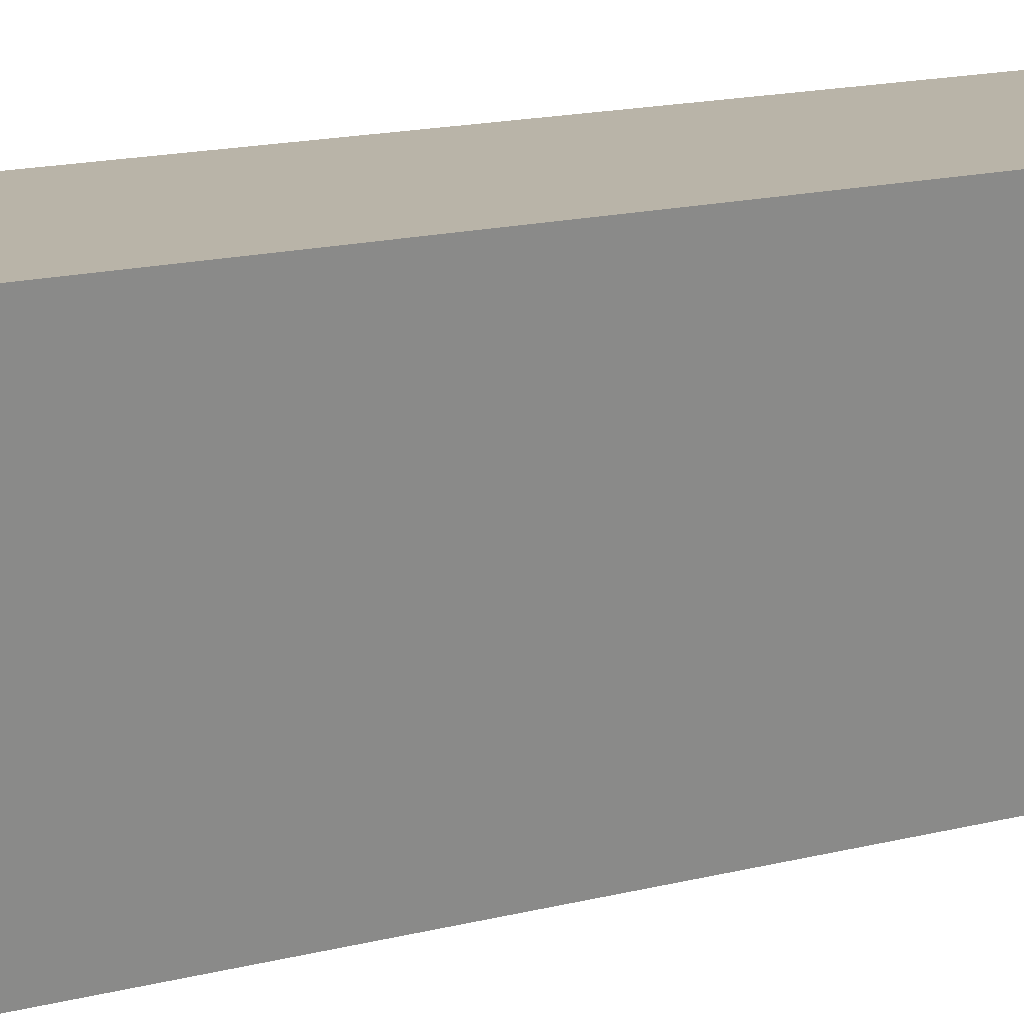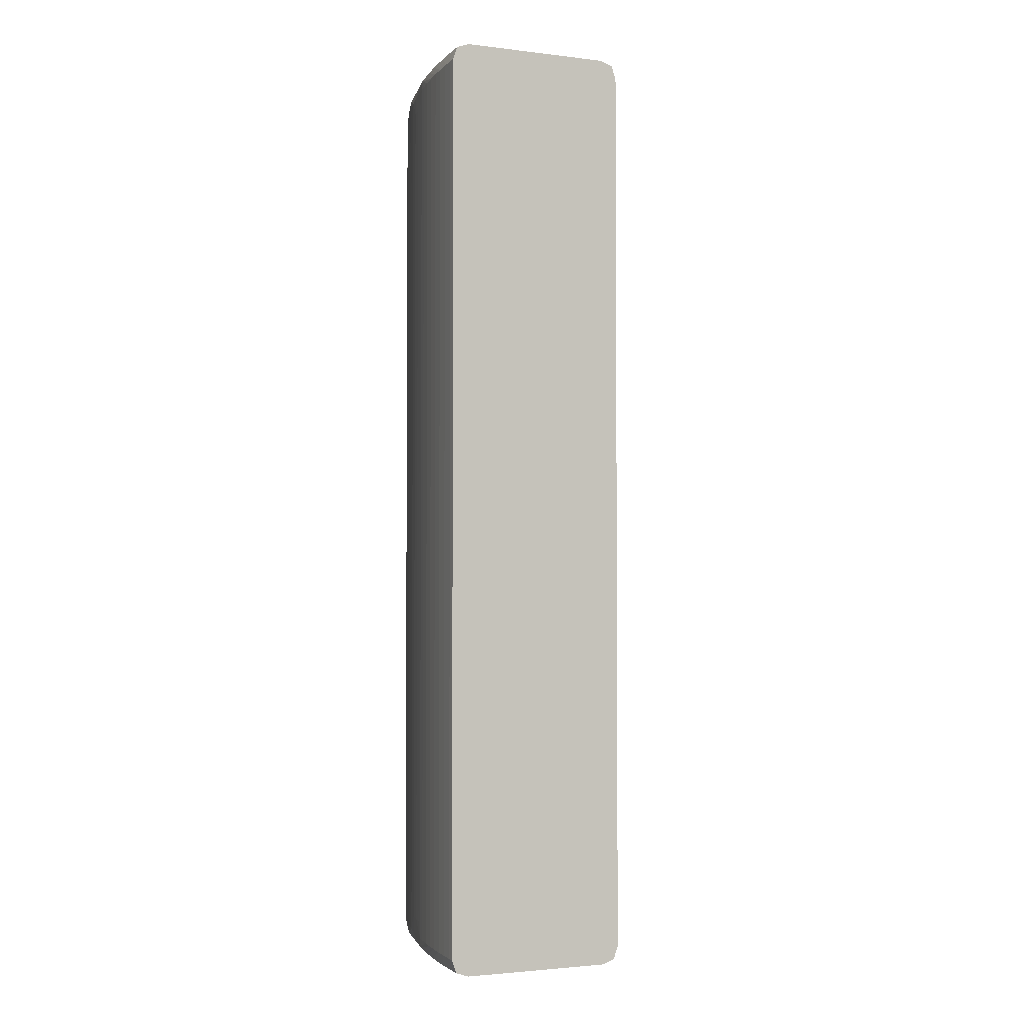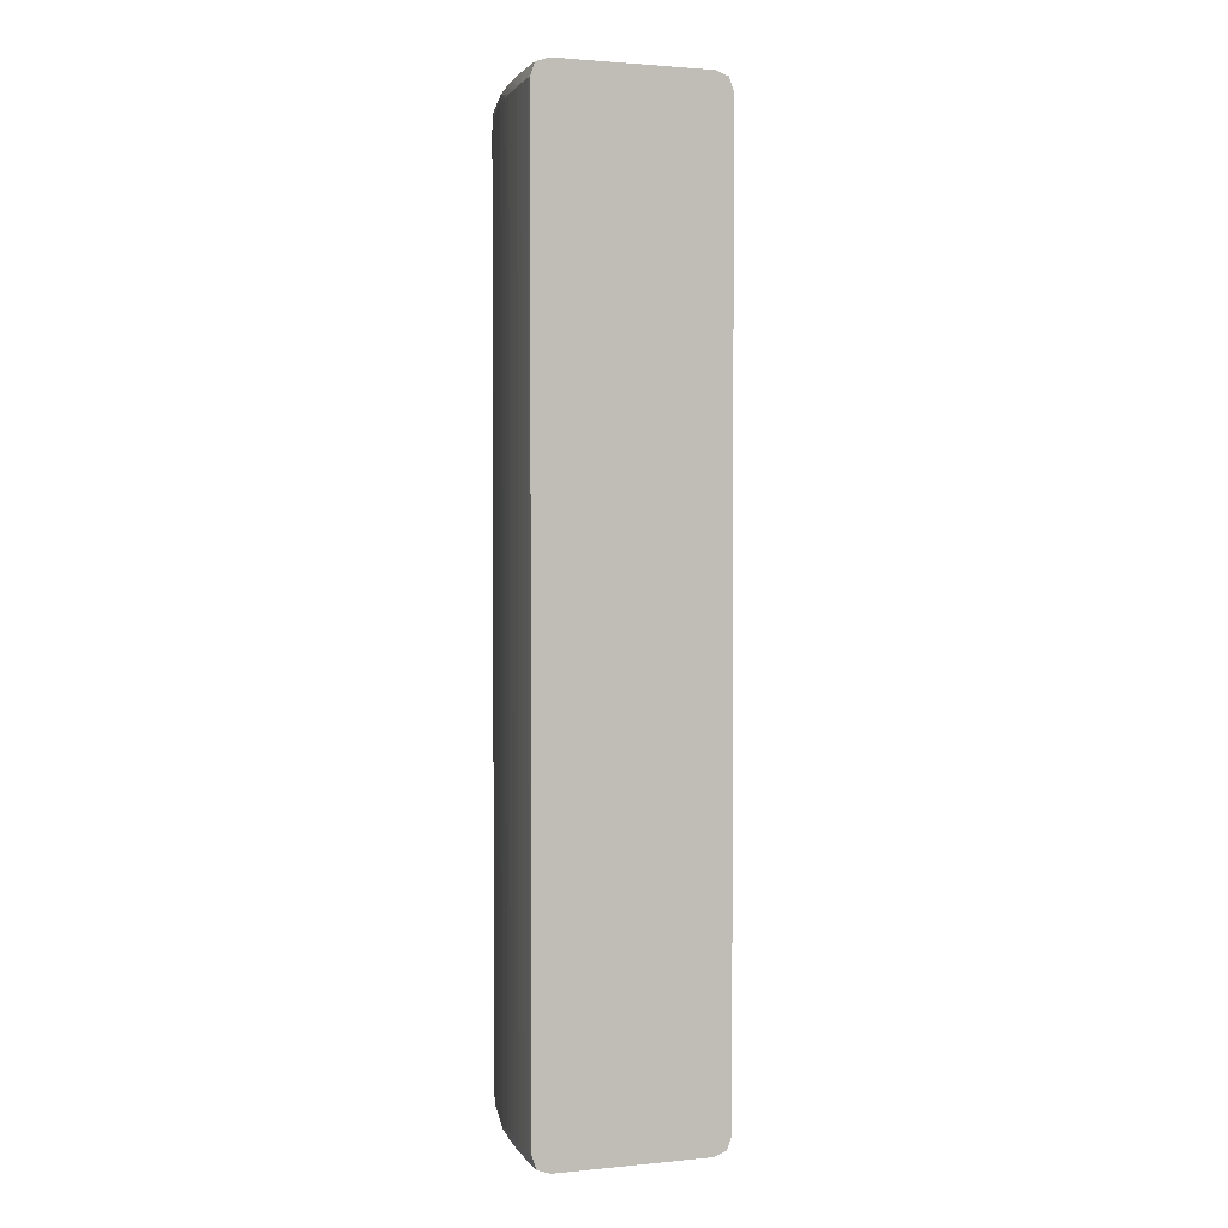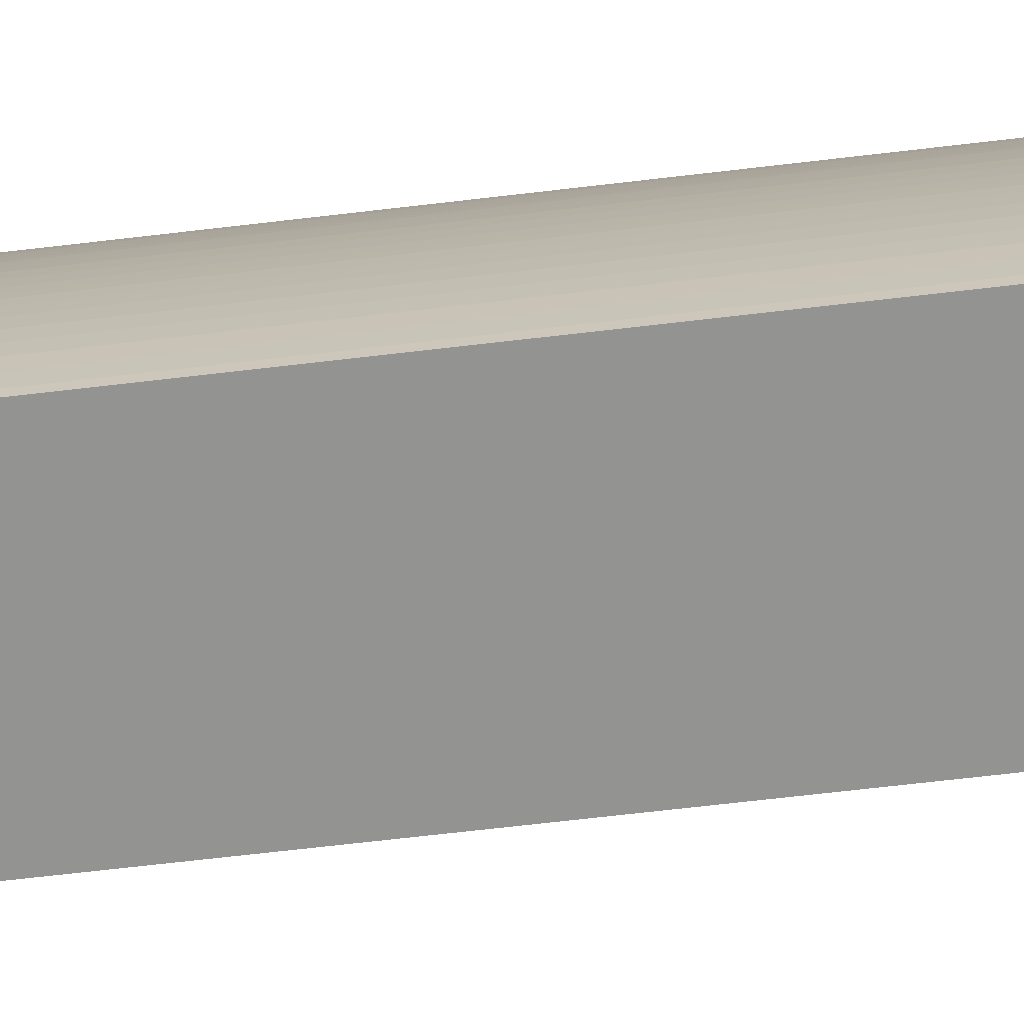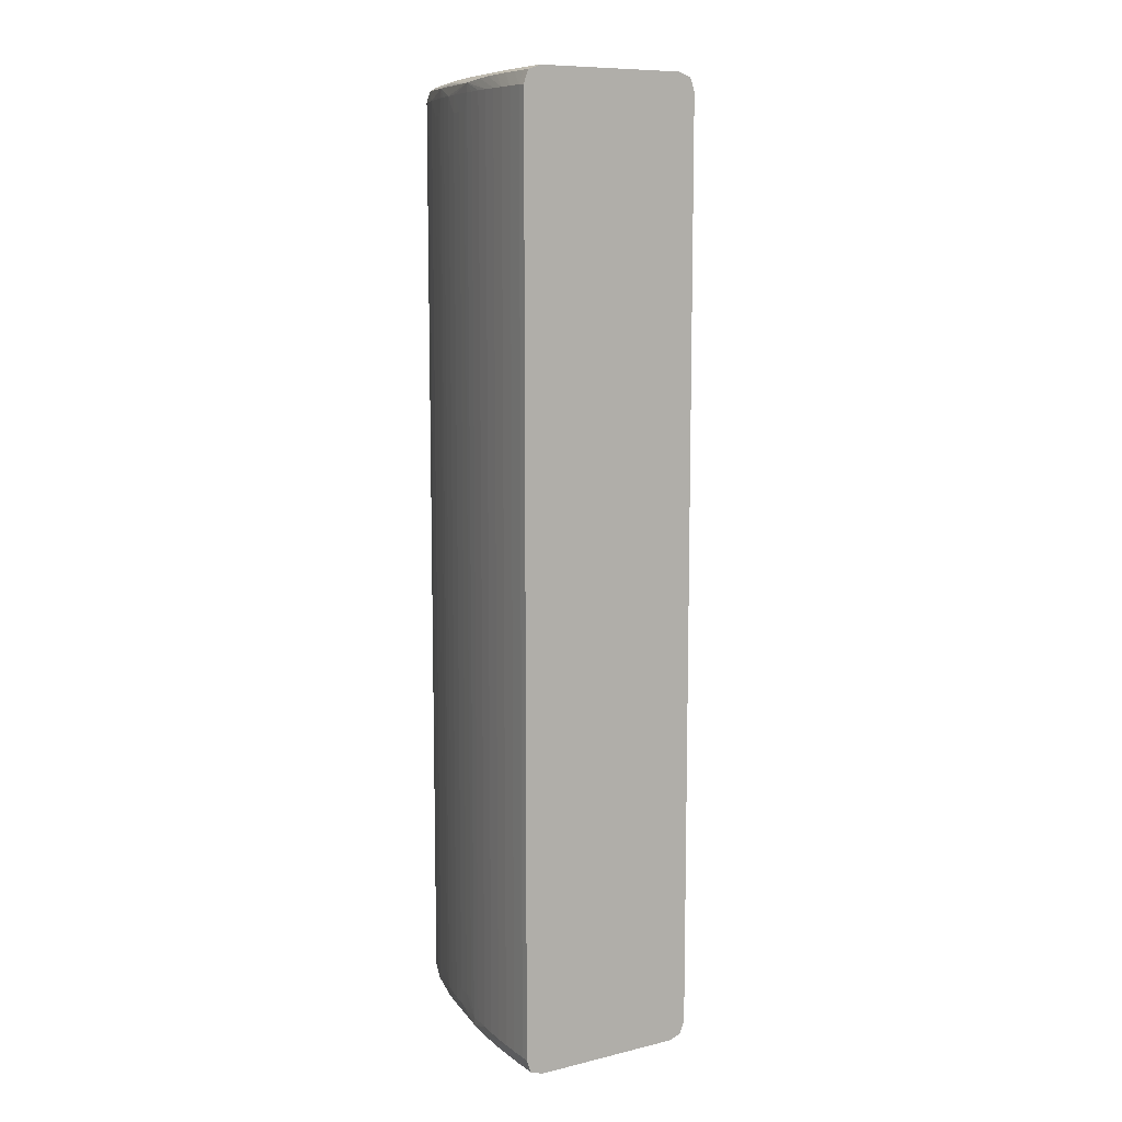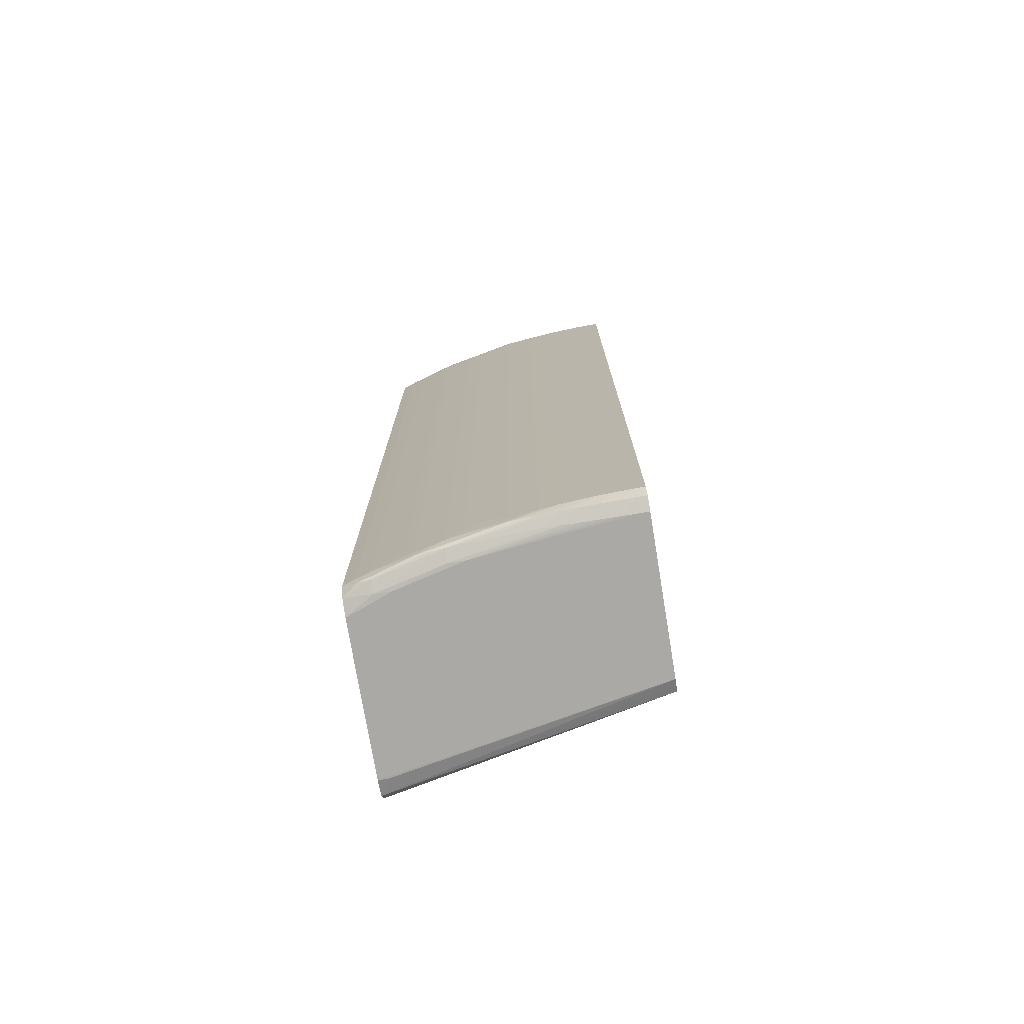
<metadata>
{"format":"obj","ext":"obj","renderer":"f3d","projection":"perspective","resolution":1024,"background":"white","views":[{"elev":13.1,"azim":57.3,"up":"+Y"},{"elev":-2.5,"azim":-22.6,"up":"+Z"},{"elev":2.0,"azim":-19.1,"up":"+Z"},{"elev":-66.6,"azim":-83.2,"up":"+Y"},{"elev":9.6,"azim":-31.6,"up":"+Z"},{"elev":-75.4,"azim":-80.6,"up":"+Z"}]}
</metadata>
<code>
v -123.7 0.01362 -1.361
v -123.7 1.25 -1.361
v -101.3 0.01362 -1.361
v -125.7 0.01362 -0.6763
v -125.7 1.25 -0.6763
v -123.7 3.751 -1.347
v -121.2 23.75 -1.361
v -93.75 40.24 -1.361
v -93.75 38.75 -1.347
v -91.24 40.24 -0.7322
v -100.3 0.01362 -1.026
v -126.3 0.01362 1.252
v -126.3 1.25 1.252
v -125.6 3.751 -0.6624
v -123.7 6.252 -1.319
v -123.7 8.752 -1.277
v -123.7 11.25 -1.207
v -121.2 26.25 -1.277
v -118.7 33.75 -1.361
v -116.2 40.24 -1.361
v -90.02 40.24 1.252
v -99.3 0.01362 -0.6763
v -126.3 0.01362 138.7
v -126.3 3.751 1.252
v -126.3 1.25 138.7
v -125.6 6.252 -0.6344
v -125.5 8.752 -0.5925
v -125.4 11.25 -0.5226
v -123.7 13.75 -1.082
v -123.3 23.75 -0.6763
v -123.1 26.25 -0.5925
v -118.7 36.25 -1.235
v -118.7 40.24 -0.6903
v -90.01 40.24 3.753
v -98.61 0.01362 1.252
v -98.96 0.01362 0.2738
v -125.7 0.01362 140.7
v -126.2 6.252 1.252
v -126.3 3.751 138.7
v -125.7 1.25 140.7
v -125.6 3.751 140.7
v -126 8.752 1.252
v -125.3 13.75 -0.3969
v -125.2 16.25 -0.2152
v -125 17.83 -0.0755
v -122.8 28.75 -0.341
v -120.5 36.25 -0.5506
v -120.2 38.19 -0.2851
v -119.7 40.24 1.252
v -90 40.24 6.254
v -98.6 0.01362 3.753
v -124.7 0.01362 141
v -126.2 6.252 138.7
v -125.6 6.252 140.6
v -125.5 8.752 140.6
v -123.7 1.25 141.4
v -123.7 3.751 141.3
v -123.7 6.252 141.3
v -123.7 8.752 141.3
v -125.9 11.25 1.252
v -126 8.752 138.7
v -125.6 13.75 1.252
v -125.3 16.25 1.252
v -125.1 17.97 1.252
v -124.9 19.22 1.252
v -124.1 23.75 1.252
v -123.6 26.25 1.252
v -122.6 30.33 -0.1174
v -121 36.25 1.252
v -120.3 38.52 1.252
v -119.7 40.24 2.048
v -90 40.24 134
v -98.6 0.01362 136.2
v -123.7 0.01362 141.4
v -125.4 11.25 140.5
v -123.7 11.25 141.2
v -121.2 23.75 141.4
v -125.9 11.25 138.7
v -125.3 13.75 140.4
v -125.6 13.75 138.7
v -125.3 16.25 138.7
v -124.9 19.19 3.753
v -124.5 21.25 3.753
v -125.1 17.97 138.7
v -124.1 23.75 3.753
v -123 28.75 1.252
v -123.6 26.25 138.7
v -122.6 30.48 1.252
v -121.7 33.75 3.753
v -121 36.25 138.7
v -119.8 40.24 3.753
v -120.3 38.52 138.7
v -90.01 40.24 136.5
v -98.61 0.01362 138.7
v -101.3 0.01362 141.4
v -123.7 13.75 141.1
v -123.3 23.75 140.7
v -121.2 26.25 141.3
v -118.7 33.75 141.4
v -125.2 16.25 140.2
v -125 17.83 140.1
v -123.1 26.25 140.6
v -124.9 19.19 136.2
v -124.5 21.25 136.2
v -124.9 19.22 138.7
v -124.1 23.75 136.2
v -123 28.75 138.7
v -124.1 23.75 138.7
v -122.6 30.33 140.1
v -122.3 31.72 3.753
v -122.6 30.48 138.7
v -121.7 33.75 136.2
v -120.2 38.19 140.3
v -119.8 40.24 136.2
v -119.7 40.24 138.7
v -90.02 40.24 138.7
v -90.05 40.24 138.9
v -99.3 0.01362 140.7
v -93.75 38.75 141.3
v -93.75 40.24 141.4
v -100.3 0.01362 141
v -91.24 40.24 140.7
v -91.99 40.24 141
v -118.7 36.25 141.2
v -116.2 40.24 141.4
v -122.8 28.75 140.3
v -120.5 36.25 140.6
v -122.3 31.72 136.2
v -118.7 40.24 140.7
v -119.4 40.24 139.3
v -117.4 40.24 141.1
f 1 2 7
f 1 7 19
f 1 19 20
f 1 20 8
f 1 8 3
f 1 3 11
f 1 11 22
f 1 22 36
f 1 36 35
f 1 35 51
f 1 51 73
f 1 73 94
f 1 94 118
f 1 118 121
f 1 121 95
f 1 95 74
f 1 74 52
f 1 52 37
f 1 37 23
f 1 23 12
f 1 12 4
f 1 4 5
f 1 5 2
f 2 5 6
f 2 6 7
f 3 8 9
f 3 9 10
f 3 10 11
f 4 12 13
f 4 13 5
f 5 13 14
f 5 14 6
f 6 15 7
f 6 14 15
f 7 15 16
f 7 16 17
f 7 17 18
f 7 18 19
f 8 20 33
f 8 33 49
f 8 49 71
f 8 71 91
f 8 91 114
f 8 114 115
f 8 115 130
f 8 130 129
f 8 129 131
f 8 131 125
f 8 125 120
f 8 120 123
f 8 123 122
f 8 122 117
f 8 117 116
f 8 116 93
f 8 93 72
f 8 72 50
f 8 50 34
f 8 34 21
f 8 21 10
f 8 10 9
f 10 21 22
f 10 22 11
f 12 23 25
f 12 25 13
f 13 24 14
f 13 25 39
f 13 39 24
f 14 24 26
f 14 26 16
f 14 16 15
f 16 26 17
f 17 26 27
f 17 27 28
f 17 28 29
f 17 29 18
f 18 29 30
f 18 30 31
f 18 31 32
f 18 32 19
f 19 32 20
f 20 32 33
f 21 34 35
f 21 35 36
f 21 36 22
f 23 37 40
f 23 40 25
f 24 38 27
f 24 27 26
f 24 39 53
f 24 53 38
f 25 40 41
f 25 41 39
f 27 38 28
f 28 38 42
f 28 42 43
f 28 43 30
f 28 30 29
f 30 43 31
f 31 43 44
f 31 44 45
f 31 45 46
f 31 46 47
f 31 47 32
f 32 47 33
f 33 47 48
f 33 48 49
f 34 50 51
f 34 51 35
f 37 52 40
f 38 53 61
f 38 61 42
f 39 41 54
f 39 54 55
f 39 55 53
f 40 52 56
f 40 56 57
f 40 57 41
f 41 57 58
f 41 58 59
f 41 59 54
f 42 60 43
f 42 61 78
f 42 78 60
f 43 60 44
f 44 60 45
f 45 60 62
f 45 62 63
f 45 63 64
f 45 64 65
f 45 65 66
f 45 66 67
f 45 67 68
f 45 68 46
f 46 68 47
f 47 68 48
f 48 68 69
f 48 69 70
f 48 70 49
f 49 70 71
f 50 72 73
f 50 73 51
f 52 74 56
f 53 55 75
f 53 75 61
f 54 59 76
f 54 76 55
f 55 76 75
f 56 74 95
f 56 95 120
f 56 120 125
f 56 125 99
f 56 99 77
f 56 77 57
f 57 77 58
f 58 77 59
f 59 77 76
f 60 78 80
f 60 80 62
f 61 75 79
f 61 79 78
f 62 80 81
f 62 81 63
f 63 81 84
f 63 84 64
f 64 82 83
f 64 83 65
f 64 84 103
f 64 103 82
f 65 83 66
f 66 83 85
f 66 85 67
f 67 86 68
f 67 85 106
f 67 106 87
f 67 87 107
f 67 107 86
f 68 86 88
f 68 88 69
f 69 88 89
f 69 89 112
f 69 112 90
f 69 90 92
f 69 92 70
f 70 91 71
f 70 92 114
f 70 114 91
f 72 93 94
f 72 94 73
f 75 76 96
f 75 96 97
f 75 97 79
f 76 77 98
f 76 98 96
f 77 99 98
f 78 79 100
f 78 100 101
f 78 101 80
f 79 97 102
f 79 102 100
f 80 101 81
f 81 101 84
f 82 103 104
f 82 104 83
f 83 104 106
f 83 106 85
f 84 101 105
f 84 105 104
f 84 104 103
f 86 107 111
f 86 111 88
f 87 106 108
f 87 108 101
f 87 101 109
f 87 109 107
f 88 110 89
f 88 111 128
f 88 128 110
f 89 110 128
f 89 128 112
f 90 112 111
f 90 111 109
f 90 109 113
f 90 113 92
f 92 113 115
f 92 115 114
f 93 116 94
f 94 116 117
f 94 117 118
f 95 119 120
f 95 121 122
f 95 122 123
f 95 123 119
f 96 98 97
f 97 98 102
f 98 124 102
f 98 99 124
f 99 125 124
f 100 102 101
f 101 108 105
f 101 102 126
f 101 126 109
f 102 127 126
f 102 124 127
f 104 105 108
f 104 108 106
f 107 109 111
f 109 126 127
f 109 127 113
f 111 112 128
f 113 127 129
f 113 129 130
f 113 130 115
f 117 122 118
f 118 122 121
f 119 123 120
f 124 125 131
f 124 131 129
f 124 129 127

</code>
